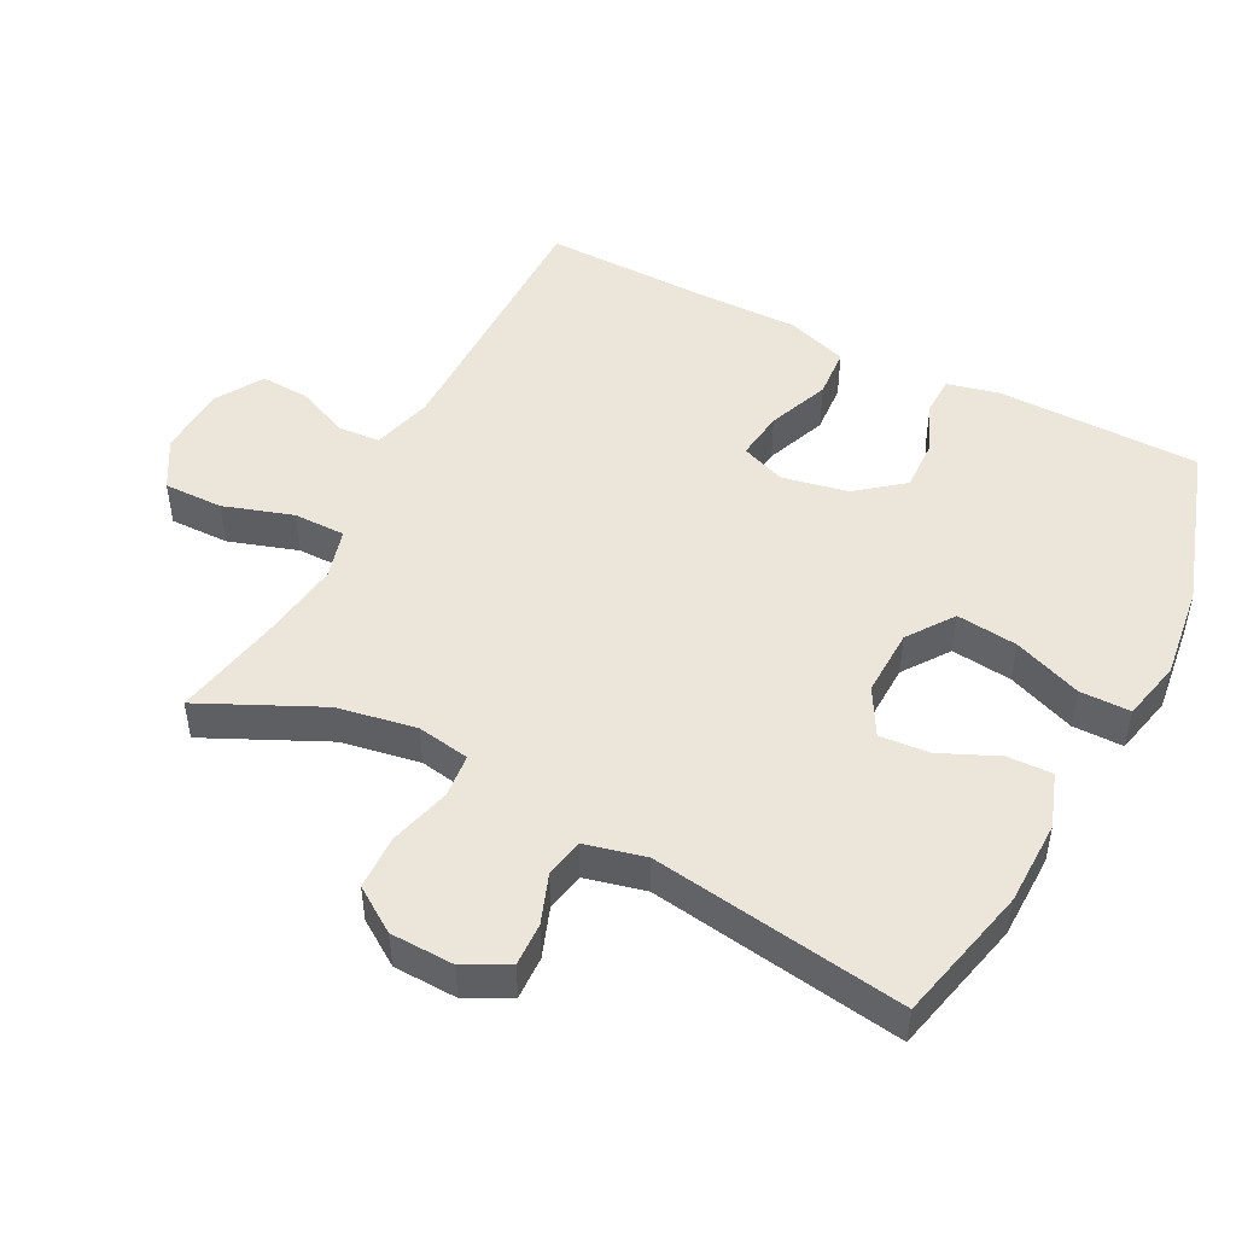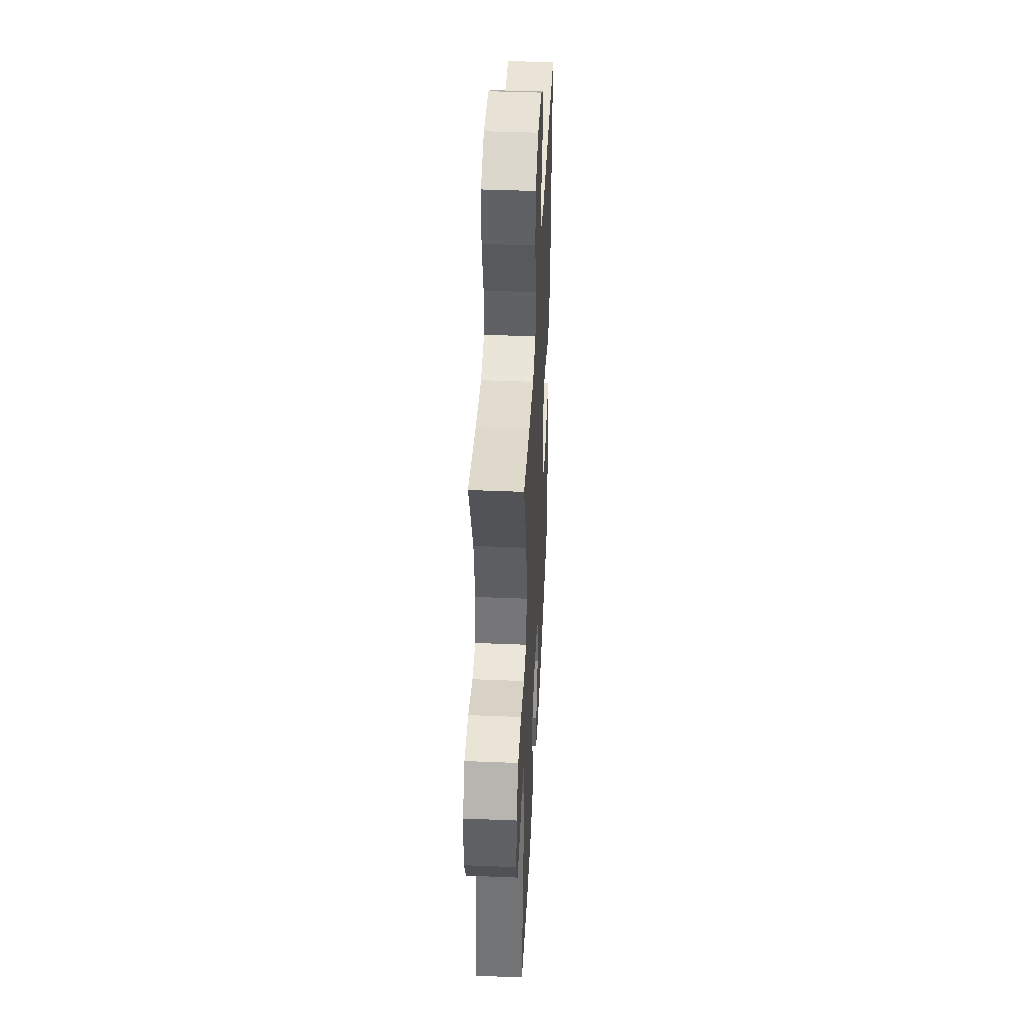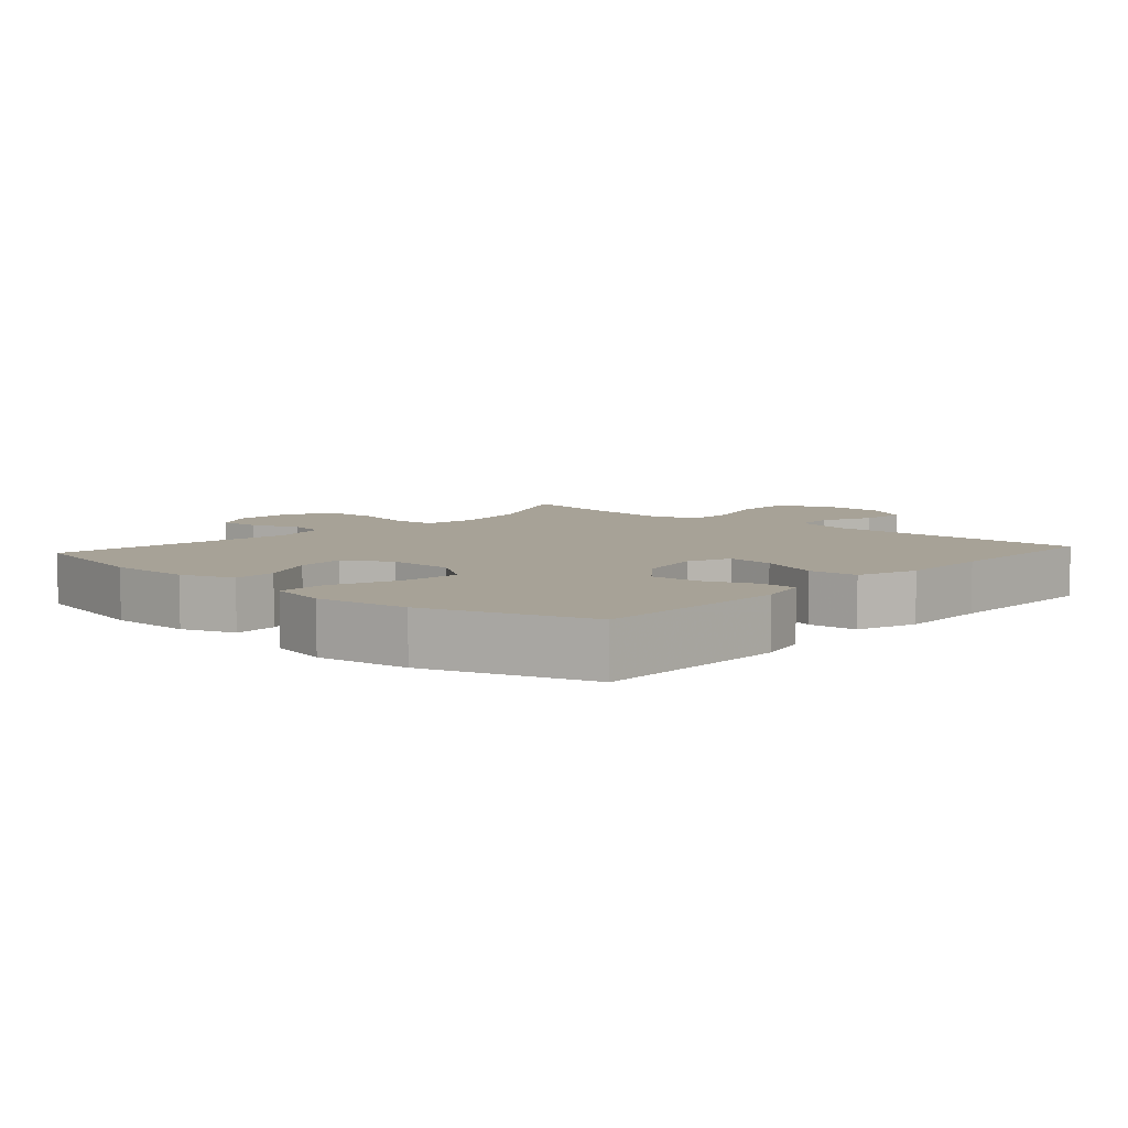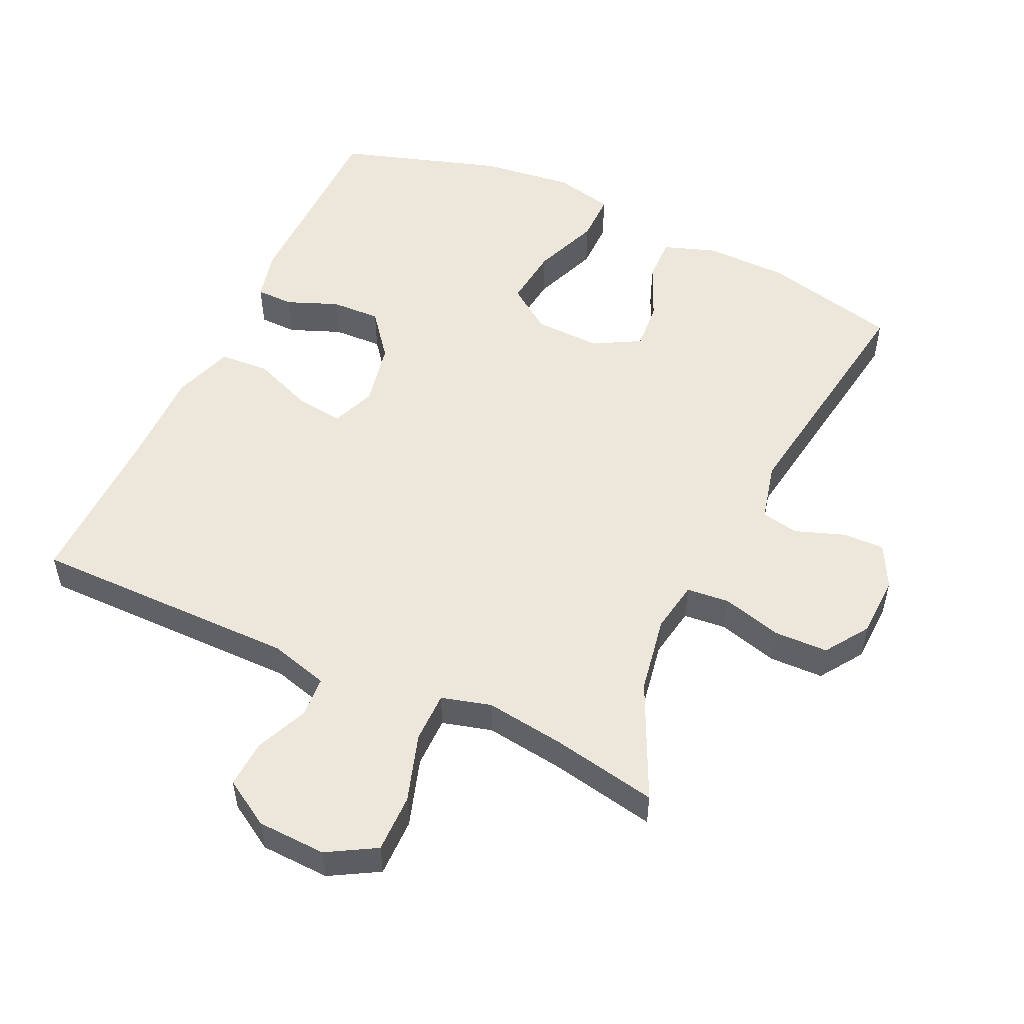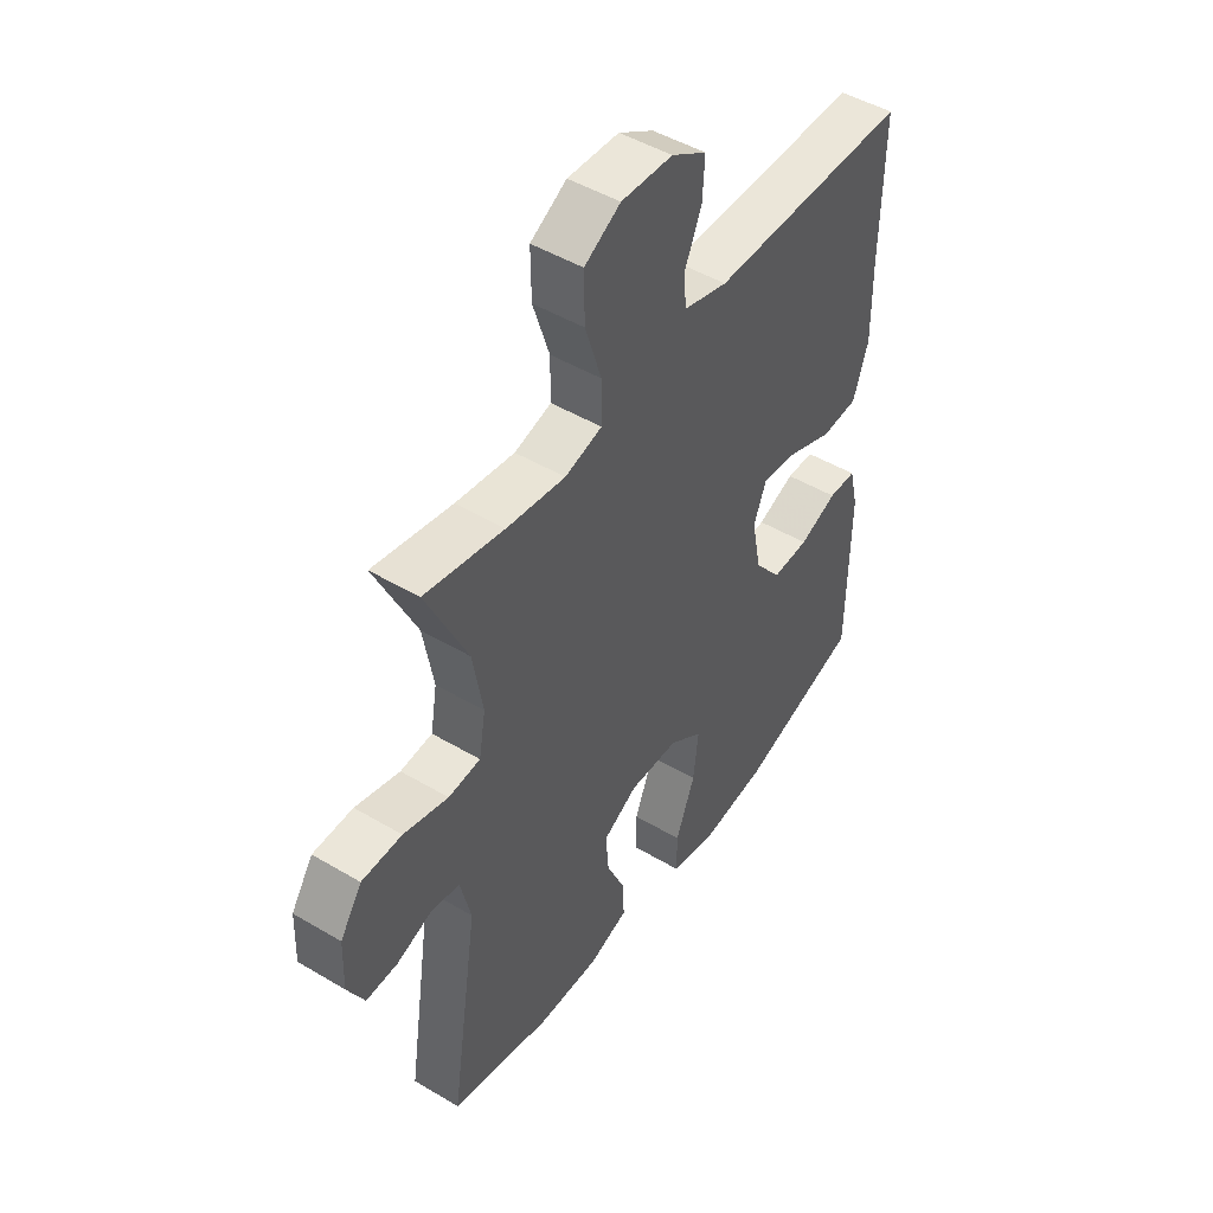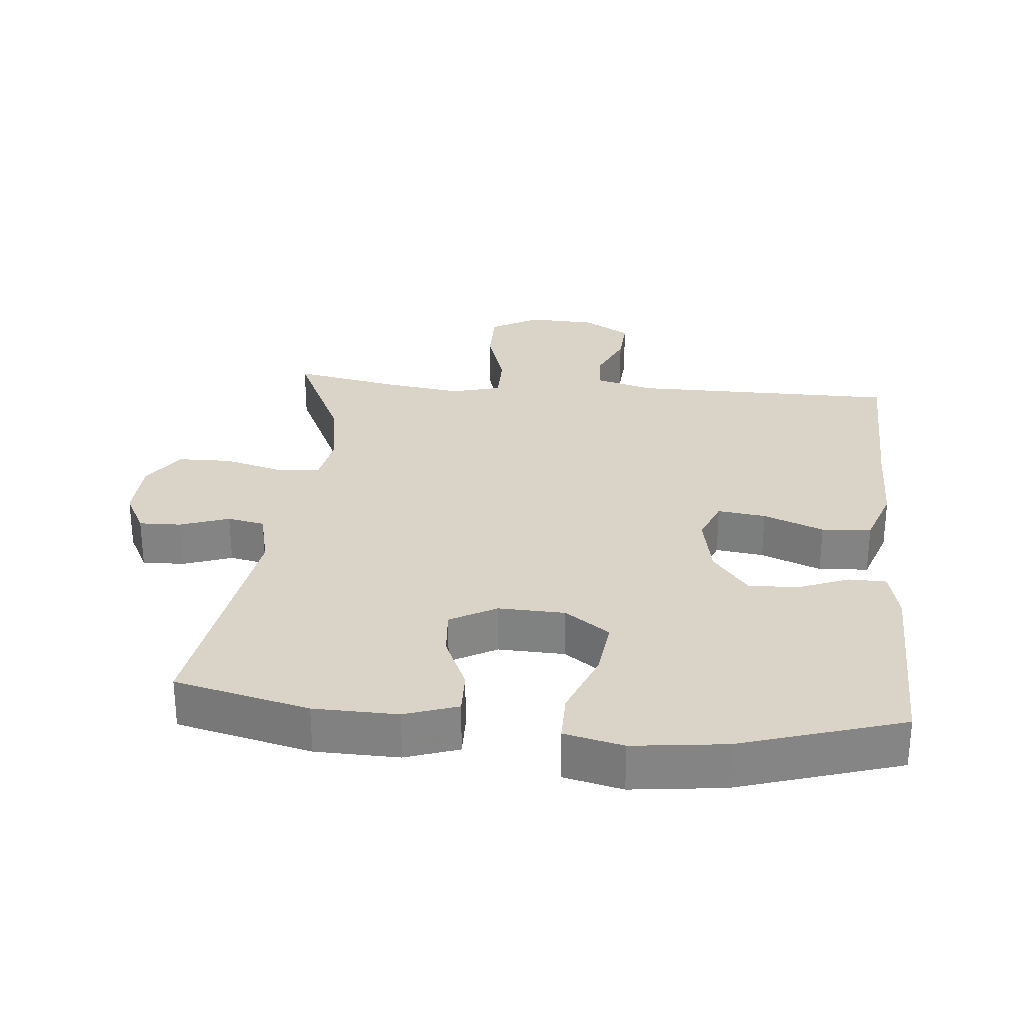
<metadata>
{"format":"obj","ext":"obj","renderer":"f3d","projection":"perspective","resolution":1024,"background":"white","views":[{"elev":48.5,"azim":117.3,"up":"+Y"},{"elev":42.5,"azim":92.8,"up":"+Z"},{"elev":6.6,"azim":-138.4,"up":"+Y"},{"elev":52.5,"azim":25.0,"up":"+Y"},{"elev":47.7,"azim":123.8,"up":"+Z"},{"elev":28.6,"azim":-174.4,"up":"+Y"}]}
</metadata>
<code>
v 0.5 0.07 0.5
v 0.419 0.07 0.328
v 0.399 0.07 0.214
v 0.412 0.07 0.138
v 0.475 0.07 0.132
v 0.563 0.07 0.156
v 0.642 0.07 0.154
v 0.685 0.07 0.09
v 0.688 0.07 -0.002
v 0.655 0.07 -0.065
v 0.593 0.07 -0.063
v 0.521 0.07 -0.037
v 0.466 0.07 -0.048
v 0.445 0.07 -0.135
v 0.5 0.07 -0.5
v 0.302 0.07 -0.547
v 0.179 0.07 -0.549
v 0.101 0.07 -0.522
v 0.103 0.07 -0.457
v 0.14 0.07 -0.374
v 0.146 0.07 -0.302
v 0.078 0.07 -0.264
v -0.02 0.07 -0.267
v -0.086 0.07 -0.314
v -0.076 0.07 -0.402
v -0.038 0.07 -0.5
v -0.038 0.07 -0.573
v -0.125 0.07 -0.593
v -0.261 0.07 -0.576
v -0.5 0.07 -0.5
v -0.503 0.07 -0.207
v -0.485 0.07 -0.132
v -0.43 0.07 -0.131
v -0.355 0.07 -0.161
v -0.282 0.07 -0.164
v -0.229 0.07 -0.097
v -0.21 0.07 -0.002
v -0.235 0.07 0.062
v -0.306 0.07 0.053
v -0.395 0.07 0.018
v -0.468 0.07 0.023
v -0.498 0.07 0.112
v -0.496 0.07 0.249
v -0.5 0.07 0.5
v -0.107 0.07 0.499
v -0.02 0.07 0.523
v -0.016 0.07 0.583
v -0.049 0.07 0.66
v -0.053 0.07 0.73
v 0.016 0.07 0.772
v 0.117 0.07 0.776
v 0.188 0.07 0.735
v 0.187 0.07 0.649
v 0.155 0.07 0.549
v 0.155 0.07 0.474
v 0.228 0.07 0.454
v 0.344 0.07 0.47
v 0.5 0 0.5
v 0.419 0 0.328
v 0.399 0 0.214
v 0.412 0 0.138
v 0.475 0 0.132
v 0.563 0 0.156
v 0.642 0 0.154
v 0.685 0 0.09
v 0.688 0 -0.002
v 0.655 0 -0.065
v 0.593 0 -0.063
v 0.521 0 -0.037
v 0.466 0 -0.048
v 0.445 0 -0.135
v 0.5 0 -0.5
v 0.302 0 -0.547
v 0.179 0 -0.549
v 0.101 0 -0.522
v 0.103 0 -0.457
v 0.14 0 -0.374
v 0.146 0 -0.302
v 0.078 0 -0.264
v -0.02 0 -0.267
v -0.086 0 -0.314
v -0.076 0 -0.402
v -0.038 0 -0.5
v -0.038 0 -0.573
v -0.125 0 -0.593
v -0.261 0 -0.576
v -0.5 0 -0.5
v -0.503 0 -0.207
v -0.485 0 -0.132
v -0.43 0 -0.131
v -0.355 0 -0.161
v -0.282 0 -0.164
v -0.229 0 -0.097
v -0.21 0 -0.002
v -0.235 0 0.062
v -0.306 0 0.053
v -0.395 0 0.018
v -0.468 0 0.023
v -0.498 0 0.112
v -0.496 0 0.249
v -0.5 0 0.5
v -0.107 0 0.499
v -0.02 0 0.523
v -0.016 0 0.583
v -0.049 0 0.66
v -0.053 0 0.73
v 0.016 0 0.772
v 0.117 0 0.776
v 0.188 0 0.735
v 0.187 0 0.649
v 0.155 0 0.549
v 0.155 0 0.474
v 0.228 0 0.454
v 0.344 0 0.47
f 51 52 53 54
f 51 54 55
f 50 51 55
f 47 48 49 50
f 46 47 50 55
f 45 46 55
f 43 44 45 55
f 42 43 55 56
f 39 40 41 42
f 38 39 42 56
f 31 32 33 34
f 31 34 35
f 30 31 35
f 29 30 35 36
f 25 26 27 28
f 24 25 28 29
f 17 18 19 20
f 17 20 21
f 14 15 16 17
f 13 14 17 21
f 9 10 11 12
f 9 12 13
f 8 9 13
f 5 6 7 8
f 4 5 8 13
f 57 1 2
f 57 2 3
f 37 38 56 57
f 37 57 3 4
f 24 29 36 37
f 23 24 37 4
f 22 23 4 13
f 13 21 22
f 111 110 109 108
f 112 111 108
f 112 108 107
f 107 106 105 104
f 112 107 104 103
f 112 103 102
f 112 102 101 100
f 113 112 100 99
f 99 98 97 96
f 113 99 96 95
f 91 90 89 88
f 92 91 88
f 92 88 87
f 93 92 87 86
f 85 84 83 82
f 86 85 82 81
f 77 76 75 74
f 78 77 74
f 74 73 72 71
f 78 74 71 70
f 69 68 67 66
f 70 69 66
f 70 66 65
f 65 64 63 62
f 70 65 62 61
f 59 58 114
f 60 59 114
f 114 113 95 94
f 61 60 114 94
f 94 93 86 81
f 61 94 81 80
f 70 61 80 79
f 79 78 70
f 1 58 59 2
f 2 59 60 3
f 3 60 61 4
f 4 61 62 5
f 5 62 63 6
f 6 63 64 7
f 7 64 65 8
f 8 65 66 9
f 9 66 67 10
f 10 67 68 11
f 11 68 69 12
f 12 69 70 13
f 13 70 71 14
f 14 71 72 15
f 15 72 73 16
f 16 73 74 17
f 17 74 75 18
f 18 75 76 19
f 19 76 77 20
f 20 77 78 21
f 21 78 79 22
f 22 79 80 23
f 23 80 81 24
f 24 81 82 25
f 25 82 83 26
f 26 83 84 27
f 27 84 85 28
f 28 85 86 29
f 29 86 87 30
f 30 87 88 31
f 31 88 89 32
f 32 89 90 33
f 33 90 91 34
f 34 91 92 35
f 35 92 93 36
f 36 93 94 37
f 37 94 95 38
f 38 95 96 39
f 39 96 97 40
f 40 97 98 41
f 41 98 99 42
f 42 99 100 43
f 43 100 101 44
f 44 101 102 45
f 45 102 103 46
f 46 103 104 47
f 47 104 105 48
f 48 105 106 49
f 49 106 107 50
f 50 107 108 51
f 51 108 109 52
f 52 109 110 53
f 53 110 111 54
f 54 111 112 55
f 55 112 113 56
f 56 113 114 57
f 57 114 58 1

</code>
